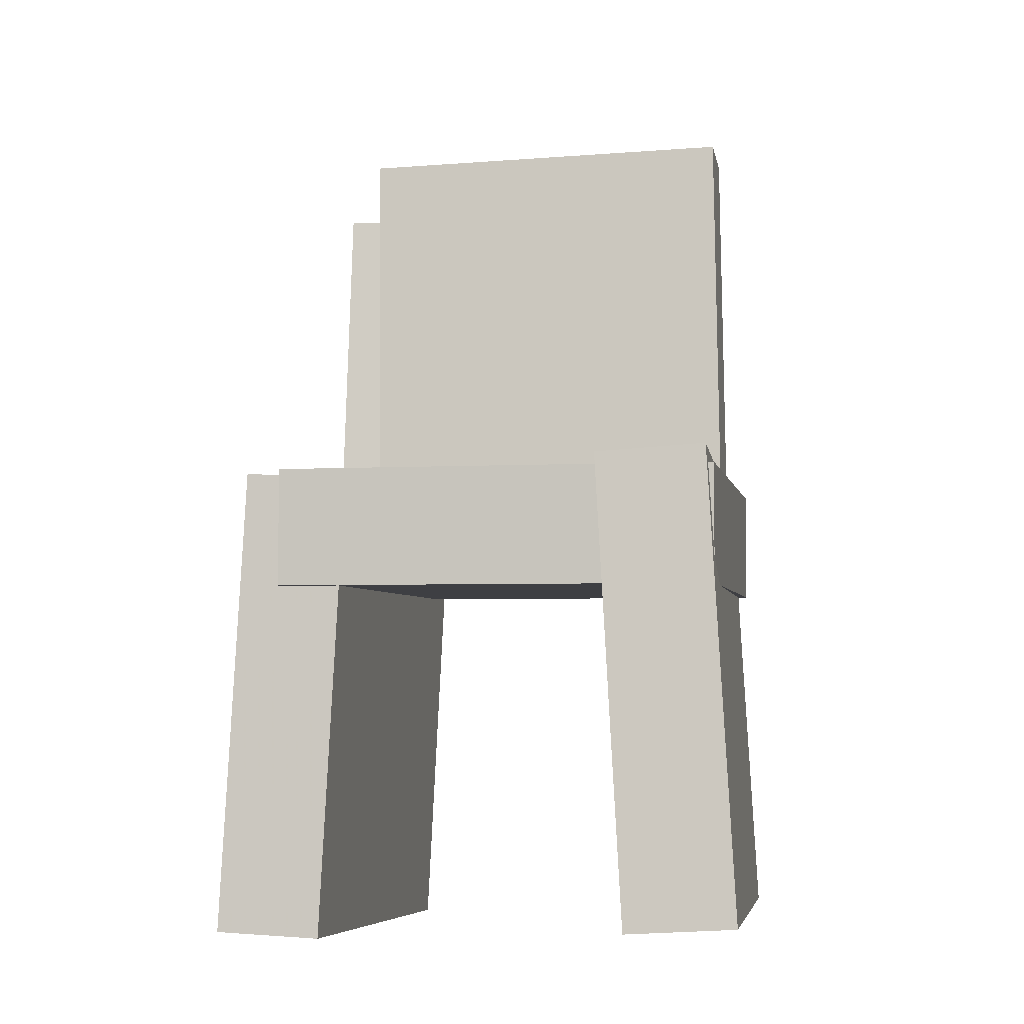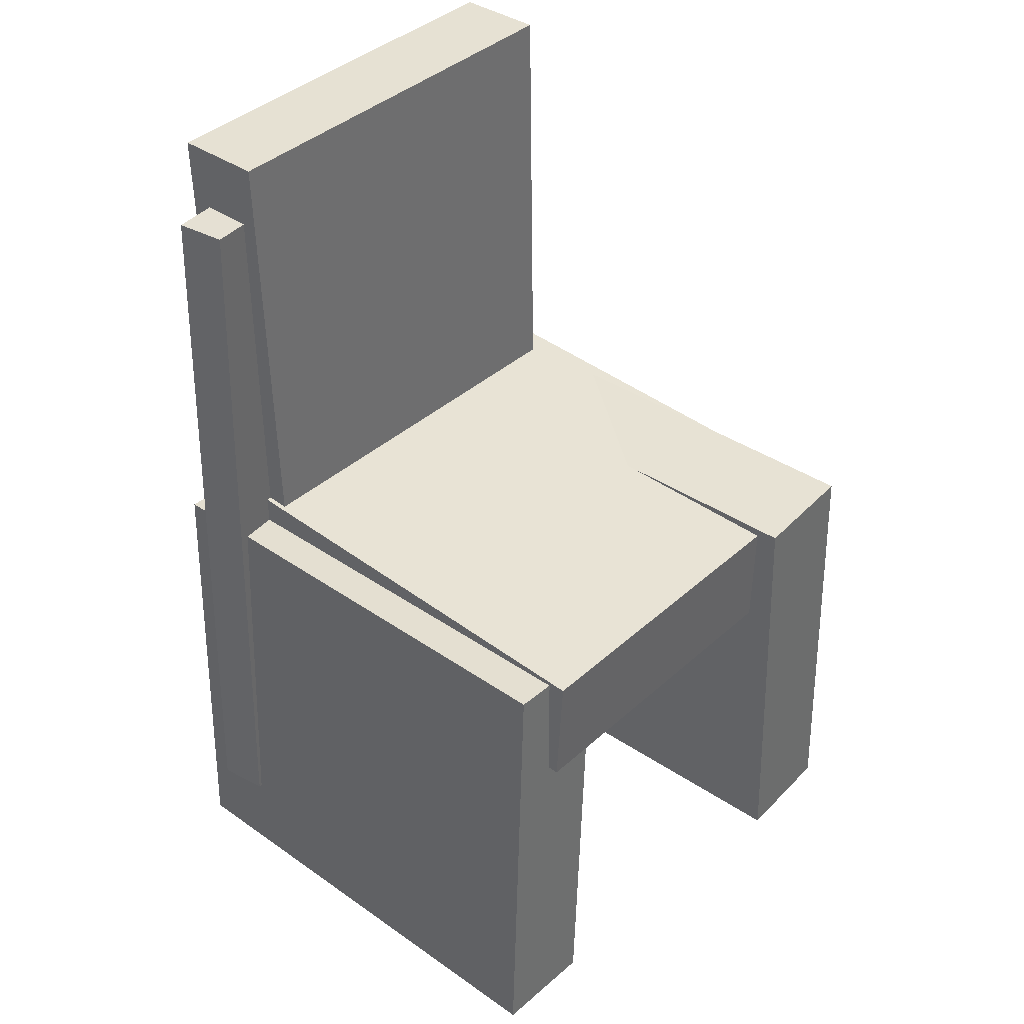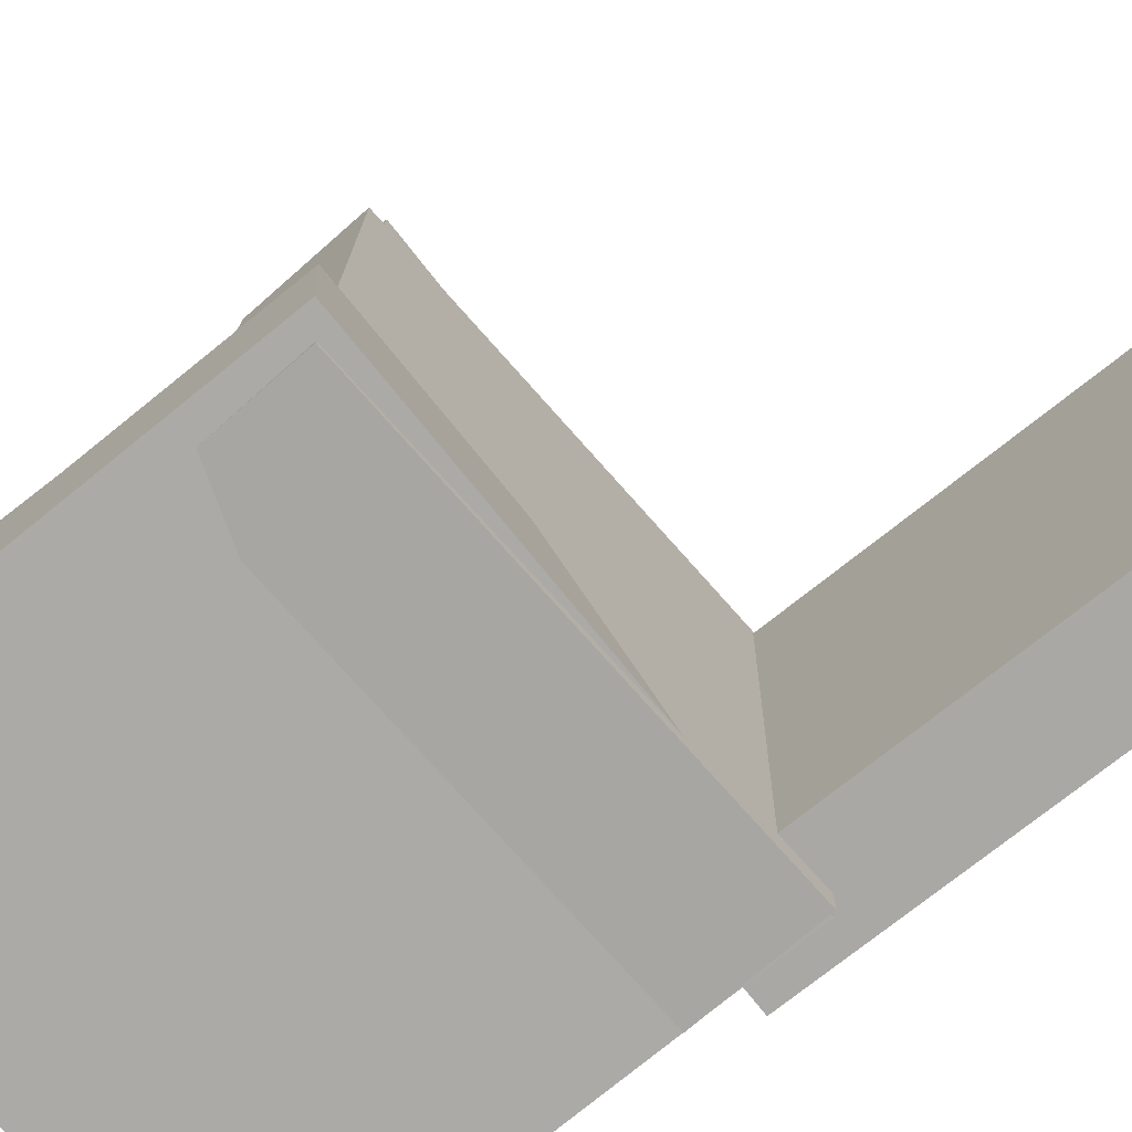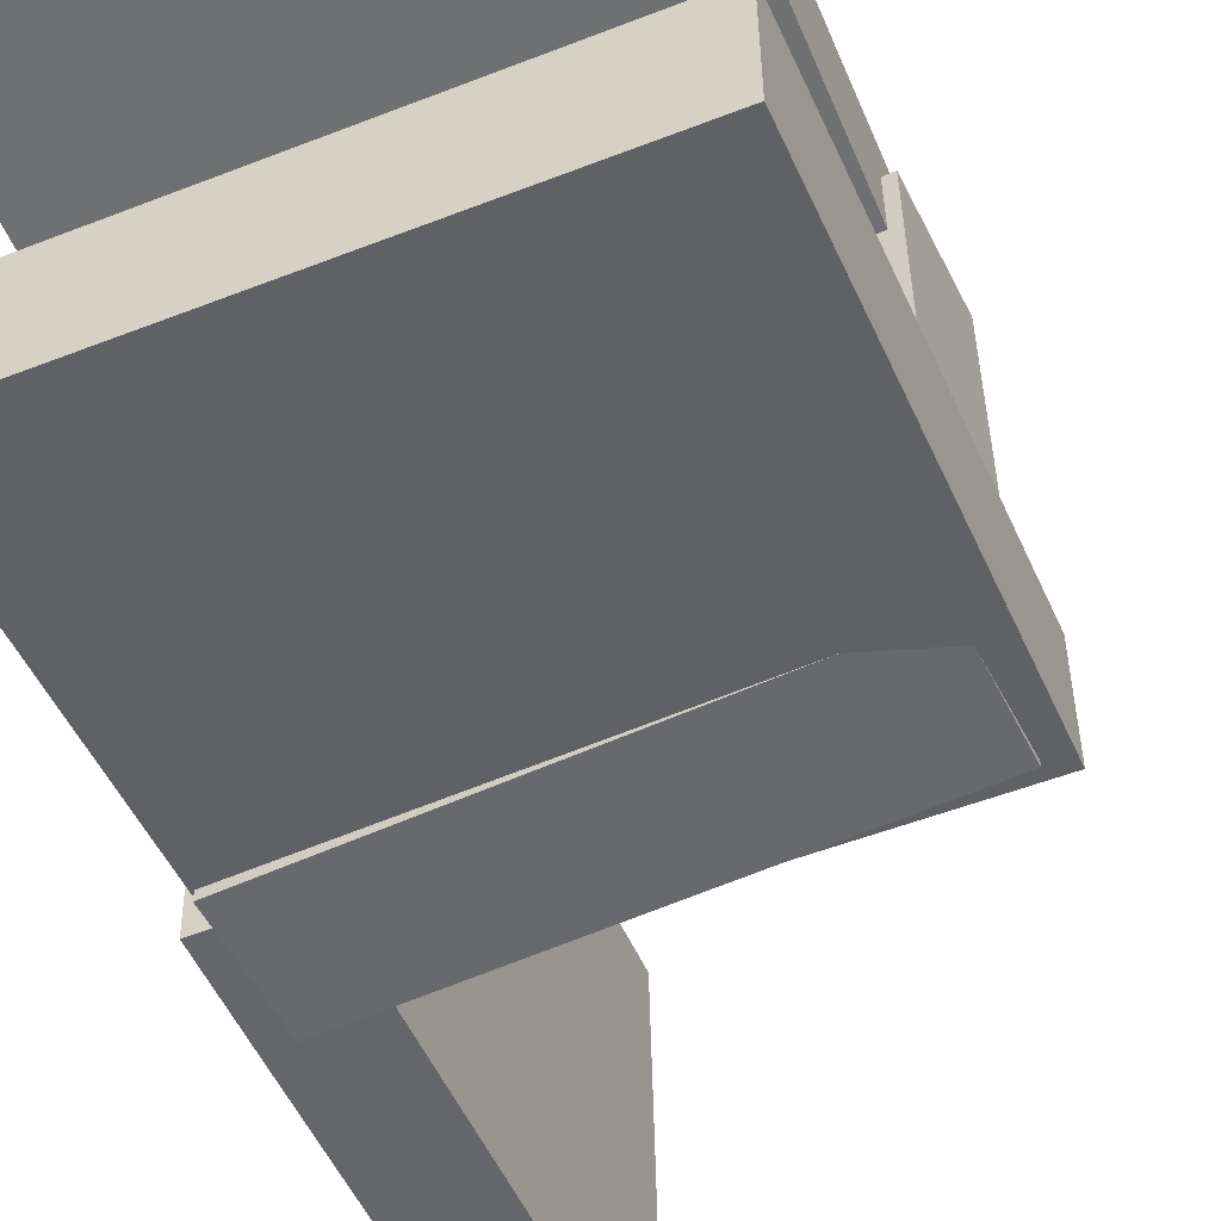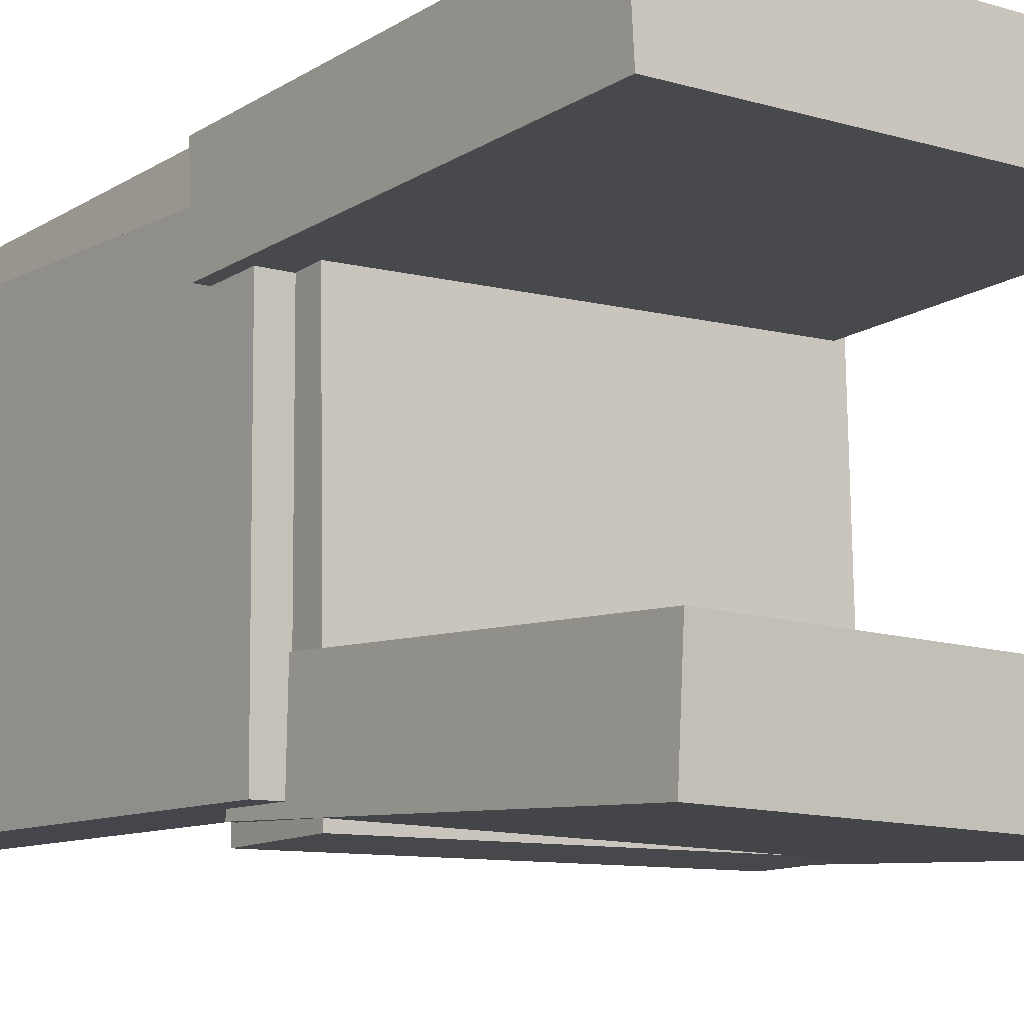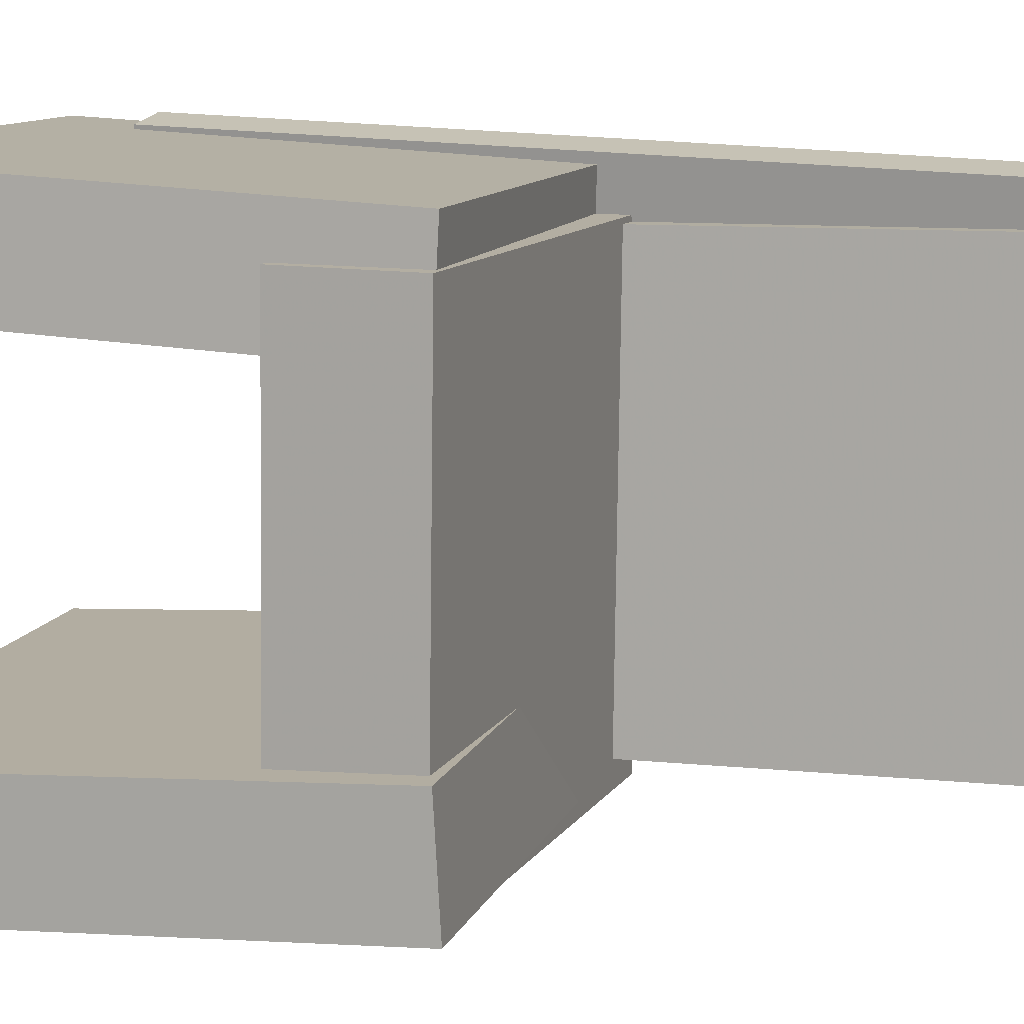
<metadata>
{"format":"obj","ext":"obj","renderer":"f3d","projection":"perspective","resolution":1024,"background":"white","views":[{"elev":-6.9,"azim":99.7,"up":"+Y"},{"elev":38.9,"azim":40.7,"up":"+Y"},{"elev":-74.1,"azim":128.9,"up":"+Z"},{"elev":-52.0,"azim":23.5,"up":"+Z"},{"elev":-11.1,"azim":-37.2,"up":"+Z"},{"elev":11.3,"azim":106.6,"up":"+Z"}]}
</metadata>
<code>
v -0.237 -0.4015 0.1253
v -0.2385 -0.3972 0.2131
v -0.2416 -0.01069 0.1064
v -0.2431 -0.006458 0.1942
v 0.1741 -0.3963 0.132
v 0.1726 -0.3921 0.2198
v 0.1695 -0.005534 0.1131
v 0.168 -0.001302 0.2009
f 1.0 7.0 5.0
f 1.0 3.0 7.0
f 1.0 4.0 3.0
f 1.0 2.0 4.0
f 3.0 8.0 7.0
f 3.0 4.0 8.0
f 5.0 7.0 8.0
f 5.0 8.0 6.0
f 1.0 5.0 6.0
f 1.0 6.0 2.0
f 2.0 6.0 8.0
f 2.0 8.0 4.0
v -0.1883 -0.3375 -0.1934
v -0.1834 -0.3374 -0.1826
v -0.1883 -0.284 -0.194
v -0.1834 -0.2838 -0.1832
v -0.1764 -0.3375 -0.1988
v -0.1714 -0.3374 -0.1881
v -0.1764 -0.284 -0.1994
v -0.1715 -0.2839 -0.1886
f 9.0 15.0 13.0
f 9.0 11.0 15.0
f 9.0 12.0 11.0
f 9.0 10.0 12.0
f 11.0 16.0 15.0
f 11.0 12.0 16.0
f 13.0 15.0 16.0
f 13.0 16.0 14.0
f 9.0 13.0 14.0
f 9.0 14.0 10.0
f 10.0 14.0 16.0
f 10.0 16.0 12.0
v -0.2295 -0.05625 0.1578
v -0.1551 -0.05564 0.1588
v -0.233 0.3642 0.1627
v -0.1586 0.3648 0.1637
v -0.2246 -0.05218 -0.1894
v -0.1502 -0.05157 -0.1884
v -0.2281 0.3682 -0.1846
v -0.1538 0.3688 -0.1835
f 17.0 23.0 21.0
f 17.0 19.0 23.0
f 17.0 20.0 19.0
f 17.0 18.0 20.0
f 19.0 24.0 23.0
f 19.0 20.0 24.0
f 21.0 23.0 24.0
f 21.0 24.0 22.0
f 17.0 21.0 22.0
f 17.0 22.0 18.0
f 18.0 22.0 24.0
f 18.0 24.0 20.0
v -0.1998 -0.3833 -0.2166
v -0.1989 -0.3883 -0.1246
v -0.2013 0.008406 -0.1955
v -0.2004 0.00344 -0.1034
v 0.2063 -0.3815 -0.2205
v 0.2072 -0.3865 -0.1285
v 0.2047 0.0102 -0.1994
v 0.2057 0.005233 -0.1073
f 25.0 31.0 29.0
f 25.0 27.0 31.0
f 25.0 28.0 27.0
f 25.0 26.0 28.0
f 27.0 32.0 31.0
f 27.0 28.0 32.0
f 29.0 31.0 32.0
f 29.0 32.0 30.0
f 25.0 29.0 30.0
f 25.0 30.0 26.0
f 26.0 30.0 32.0
f 26.0 32.0 28.0
v -0.178 -0.3236 0.1522
v -0.2192 -0.3232 0.1576
v -0.1757 0.3088 0.1319
v -0.2169 0.3091 0.1373
v -0.17 -0.3216 0.2138
v -0.2111 -0.3213 0.2192
v -0.1677 0.3107 0.1935
v -0.2088 0.311 0.1989
f 33.0 39.0 37.0
f 33.0 35.0 39.0
f 33.0 36.0 35.0
f 33.0 34.0 36.0
f 35.0 40.0 39.0
f 35.0 36.0 40.0
f 37.0 39.0 40.0
f 37.0 40.0 38.0
f 33.0 37.0 38.0
f 33.0 38.0 34.0
f 34.0 38.0 40.0
f 34.0 40.0 36.0
v -0.1938 0.01398 -0.2096
v -0.1983 -0.08586 -0.2088
v -0.1984 0.01735 0.1634
v -0.2029 -0.08248 0.1642
v 0.1879 -0.003157 -0.2048
v 0.1834 -0.103 -0.2039
v 0.1833 0.0002221 0.1682
v 0.1789 -0.09961 0.1691
f 41.0 47.0 45.0
f 41.0 43.0 47.0
f 41.0 44.0 43.0
f 41.0 42.0 44.0
f 43.0 48.0 47.0
f 43.0 44.0 48.0
f 45.0 47.0 48.0
f 45.0 48.0 46.0
f 41.0 45.0 46.0
f 41.0 46.0 42.0
f 42.0 46.0 48.0
f 42.0 48.0 44.0

</code>
